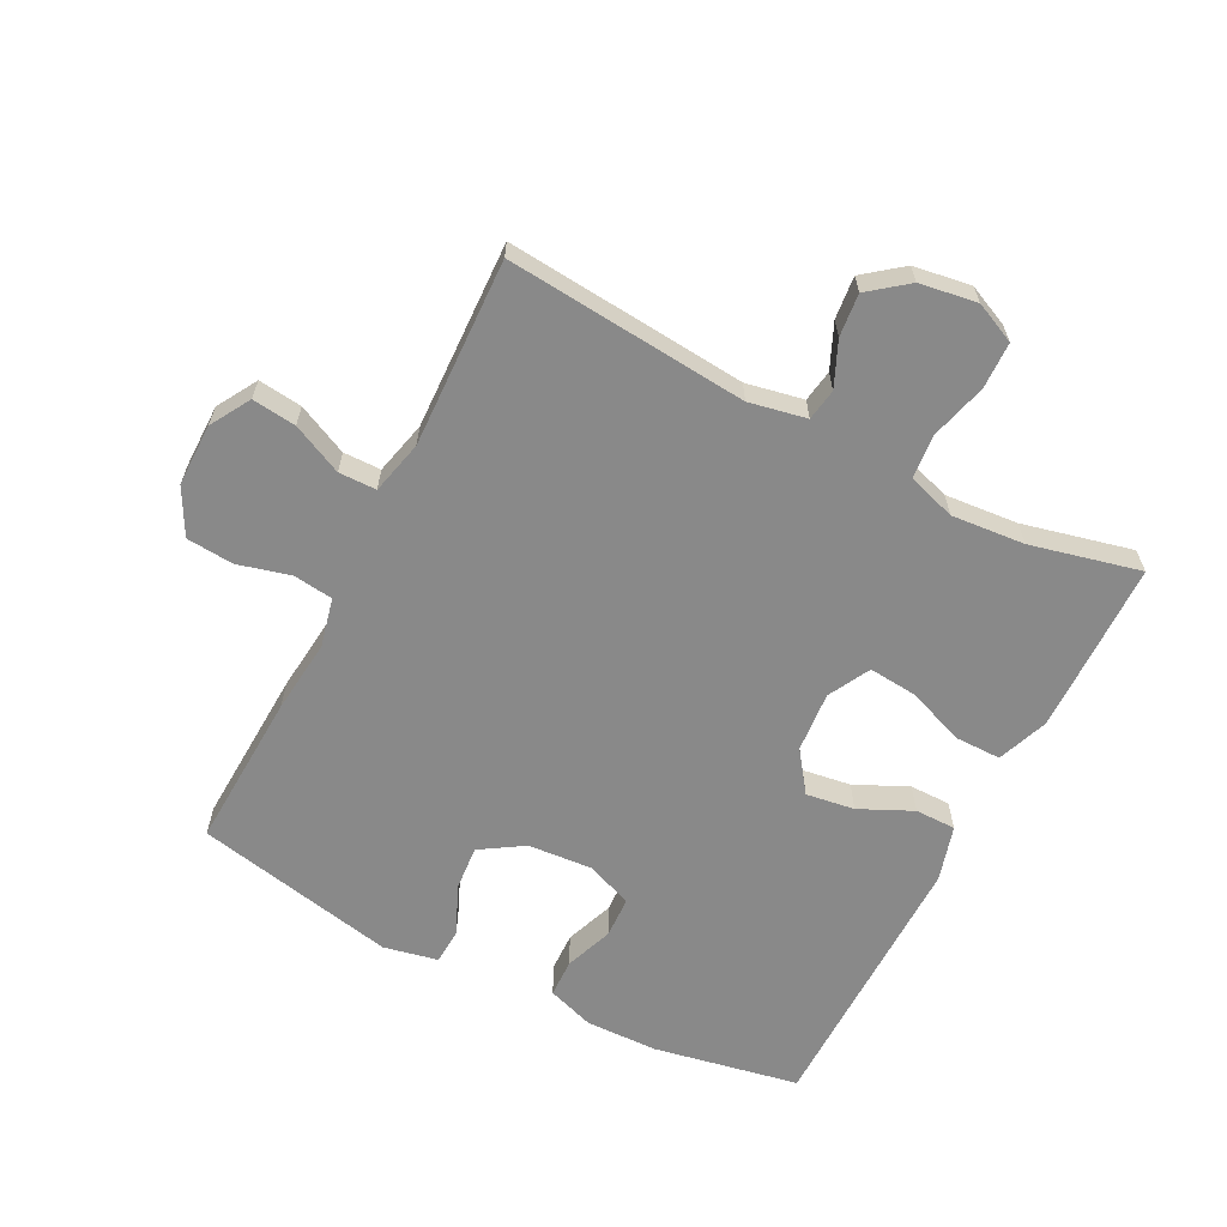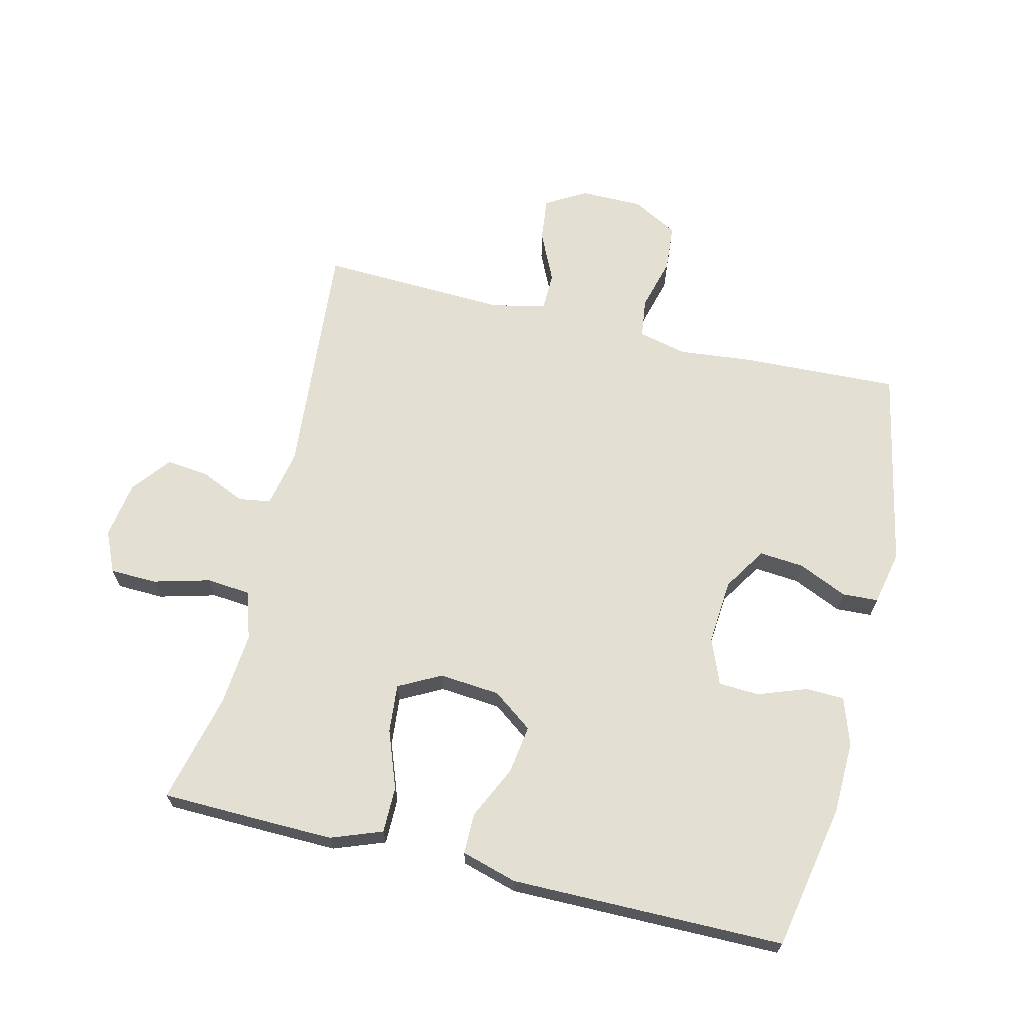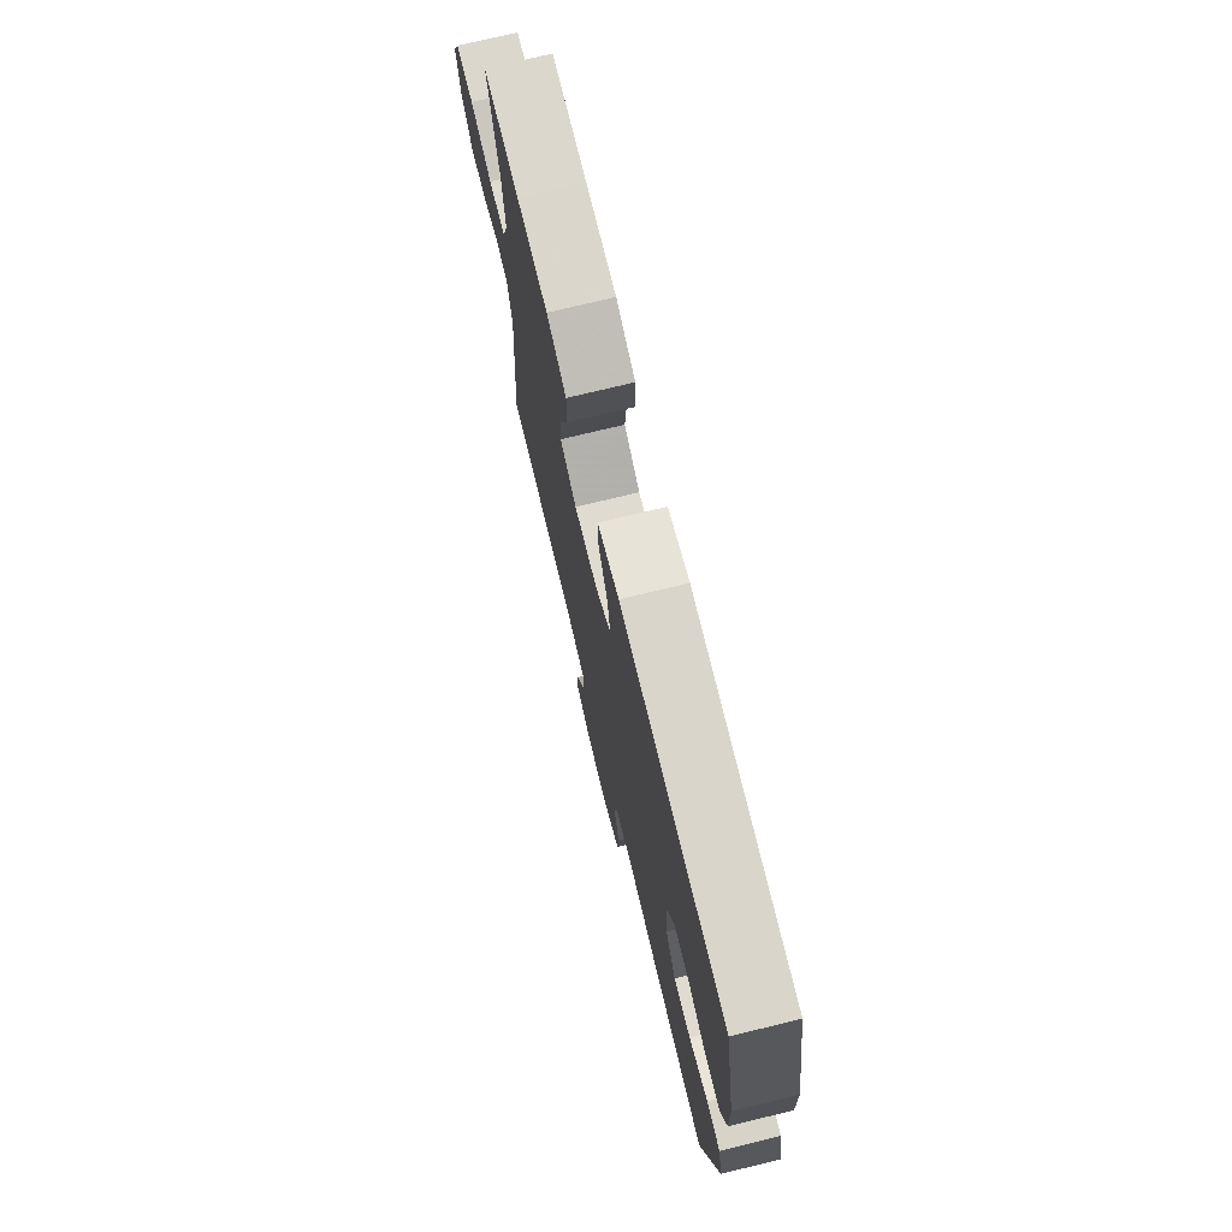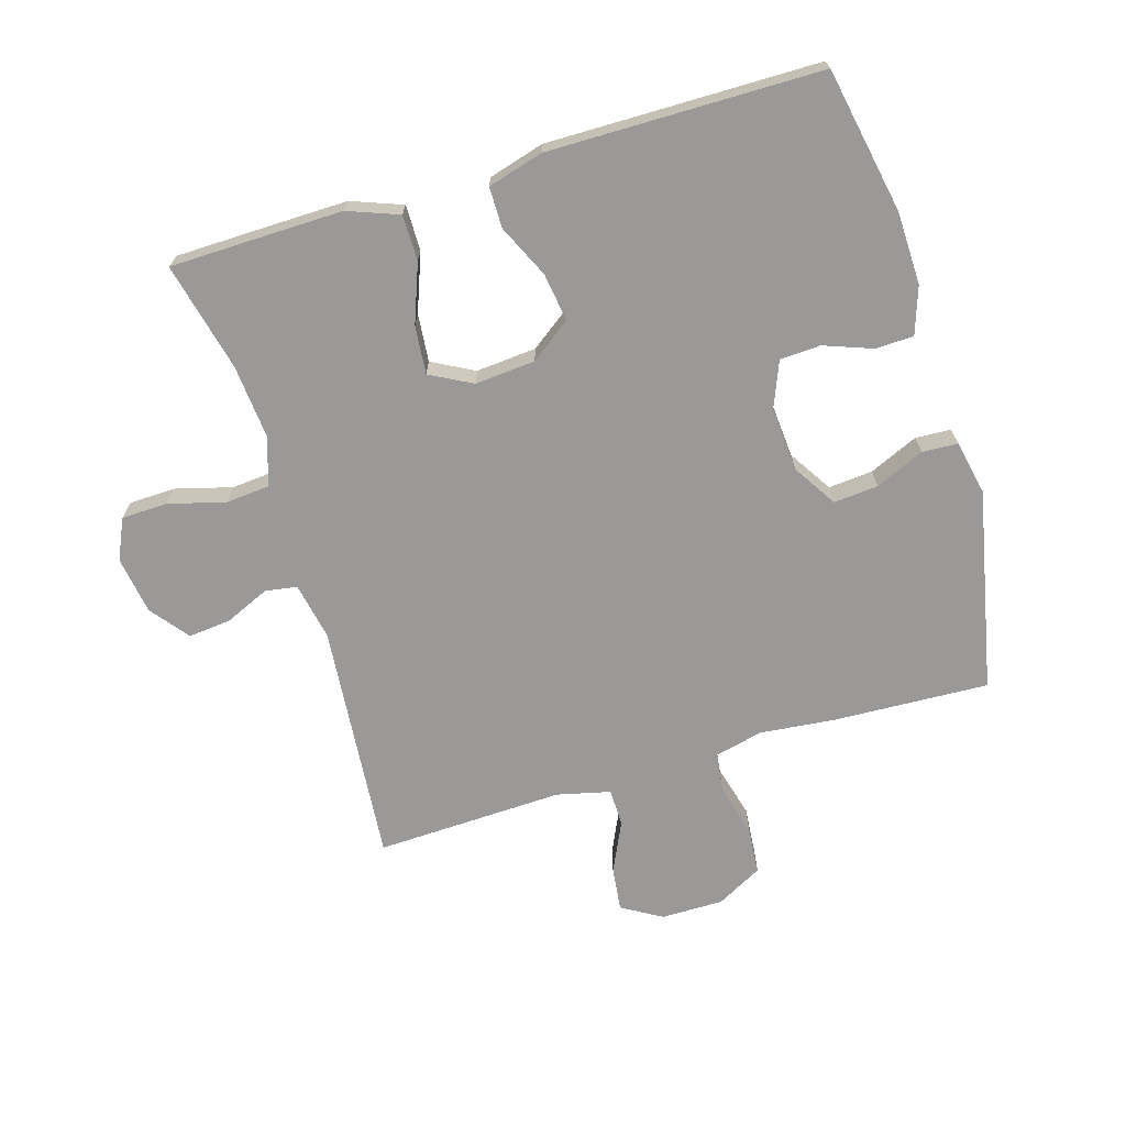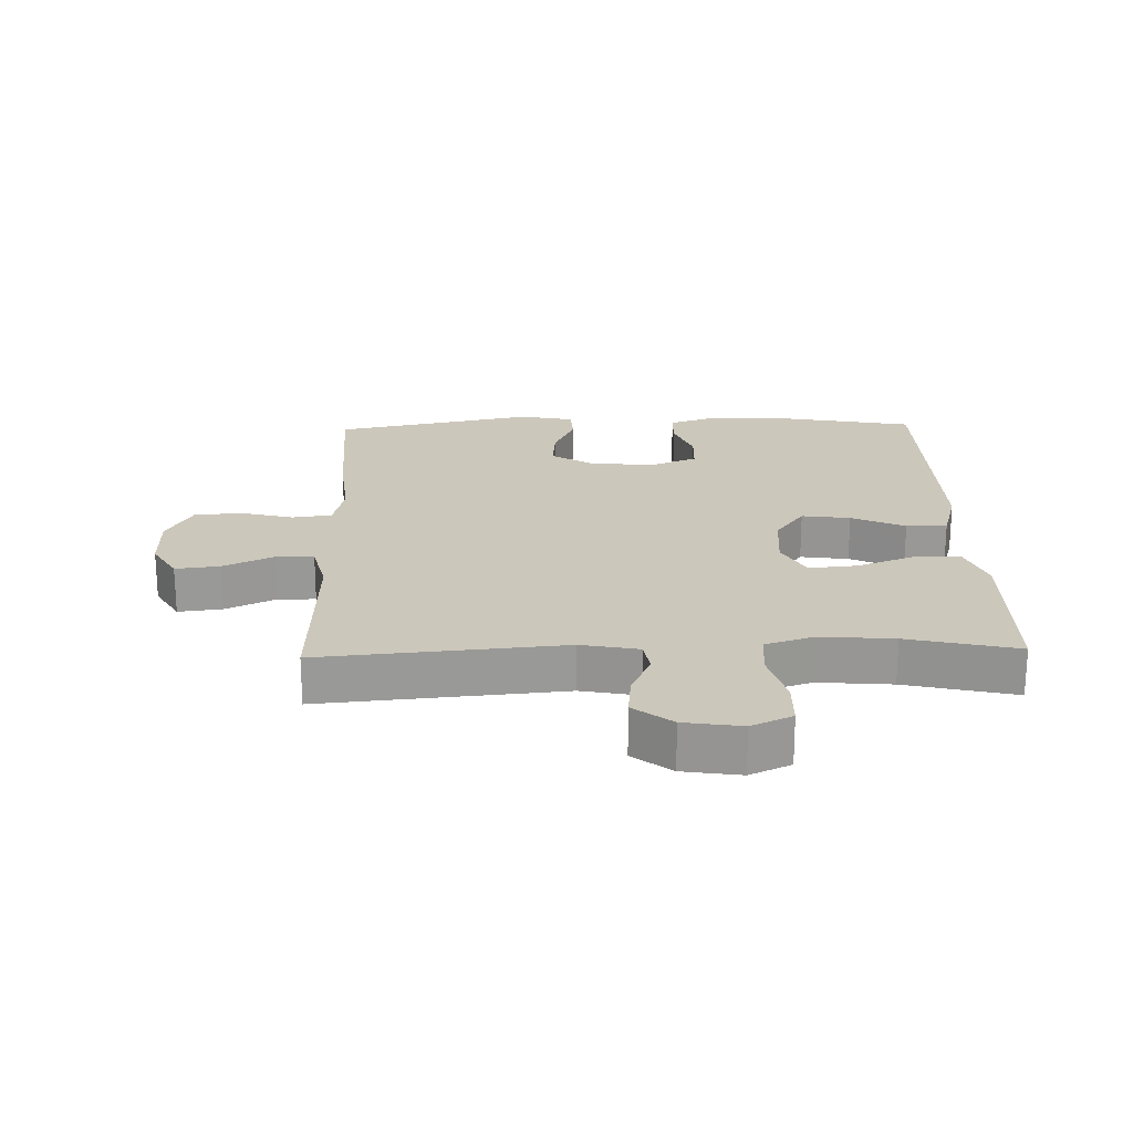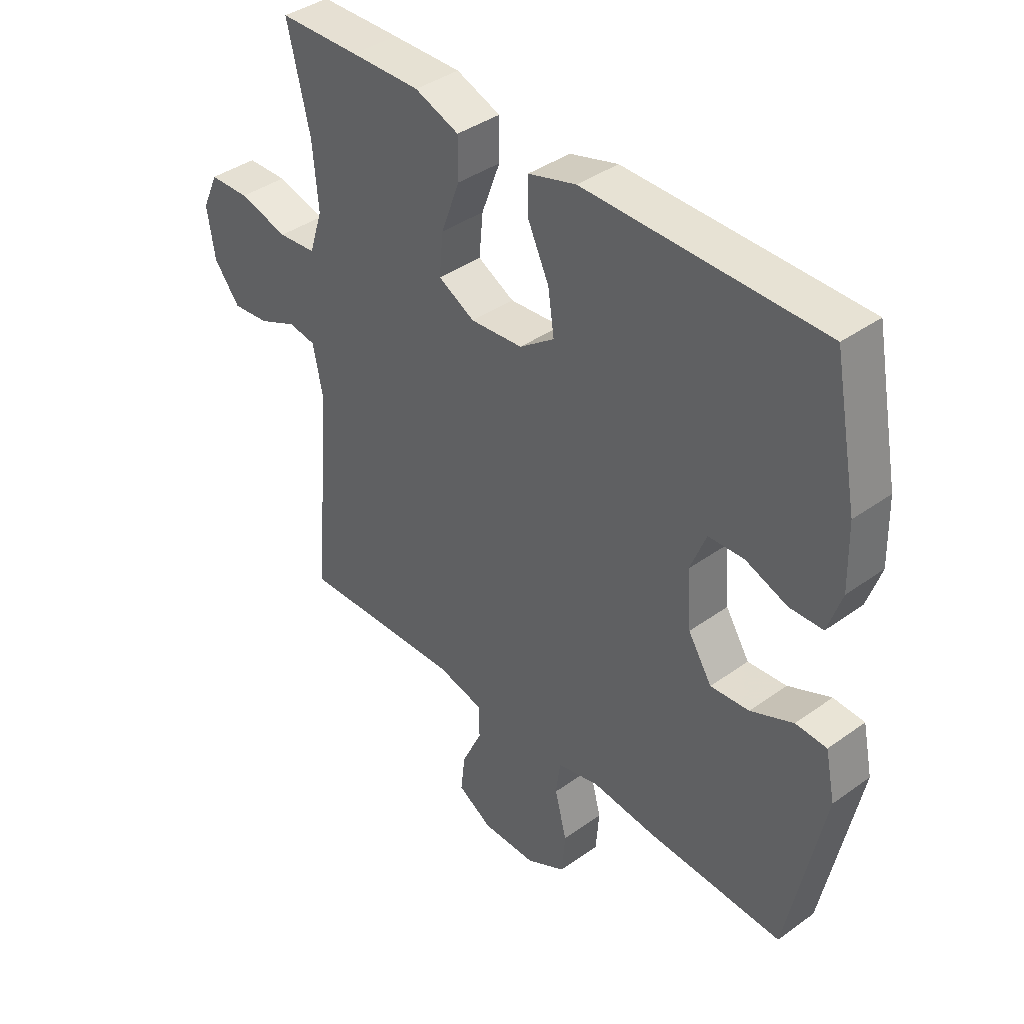
<metadata>
{"format":"obj","ext":"obj","renderer":"f3d","projection":"perspective","resolution":1024,"background":"white","views":[{"elev":-63.2,"azim":-117.3,"up":"+Y"},{"elev":66.7,"azim":13.7,"up":"+Y"},{"elev":74.3,"azim":76.4,"up":"+Z"},{"elev":-69.1,"azim":16.7,"up":"+Y"},{"elev":21.6,"azim":-91.7,"up":"+Y"},{"elev":39.6,"azim":48.3,"up":"+Z"}]}
</metadata>
<code>
v 0.5 0.07 0.5
v 0.544 0.07 0.272
v 0.547 0.07 0.158
v 0.522 0.07 0.084
v 0.462 0.07 0.082
v 0.386 0.07 0.11
v 0.322 0.07 0.107
v 0.293 0.07 0.035
v 0.301 0.07 -0.067
v 0.344 0.07 -0.135
v 0.414 0.07 -0.129
v 0.491 0.07 -0.095
v 0.547 0.07 -0.098
v 0.565 0.07 -0.183
v 0.5 0.07 -0.5
v 0.253 0.07 -0.489
v 0.137 0.07 -0.477
v 0.061 0.07 -0.495
v 0.053 0.07 -0.557
v 0.075 0.07 -0.64
v 0.069 0.07 -0.714
v -0.003 0.07 -0.753
v -0.101 0.07 -0.753
v -0.164 0.07 -0.716
v -0.156 0.07 -0.647
v -0.119 0.07 -0.568
v -0.12 0.07 -0.509
v -0.204 0.07 -0.489
v -0.5 0.07 -0.5
v -0.467 0.07 -0.121
v -0.485 0.07 -0.031
v -0.535 0.07 -0.023
v -0.605 0.07 -0.054
v -0.672 0.07 -0.061
v -0.719 0.07 -0.001
v -0.733 0.07 0.089
v -0.704 0.07 0.153
v -0.631 0.07 0.155
v -0.542 0.07 0.131
v -0.473 0.07 0.137
v -0.449 0.07 0.213
v -0.459 0.07 0.328
v -0.5 0.07 0.5
v -0.354 0.07 0.503
v -0.228 0.07 0.505
v -0.148 0.07 0.475
v -0.148 0.07 0.403
v -0.182 0.07 0.312
v -0.189 0.07 0.236
v -0.123 0.07 0.201
v -0.028 0.07 0.209
v 0.035 0.07 0.255
v 0.024 0.07 0.331
v -0.015 0.07 0.414
v -0.015 0.07 0.478
v 0.072 0.07 0.503
v 0.5 0 0.5
v 0.544 0 0.272
v 0.547 0 0.158
v 0.522 0 0.084
v 0.462 0 0.082
v 0.386 0 0.11
v 0.322 0 0.107
v 0.293 0 0.035
v 0.301 0 -0.067
v 0.344 0 -0.135
v 0.414 0 -0.129
v 0.491 0 -0.095
v 0.547 0 -0.098
v 0.565 0 -0.183
v 0.5 0 -0.5
v 0.253 0 -0.489
v 0.137 0 -0.477
v 0.061 0 -0.495
v 0.053 0 -0.557
v 0.075 0 -0.64
v 0.069 0 -0.714
v -0.003 0 -0.753
v -0.101 0 -0.753
v -0.164 0 -0.716
v -0.156 0 -0.647
v -0.119 0 -0.568
v -0.12 0 -0.509
v -0.204 0 -0.489
v -0.5 0 -0.5
v -0.467 0 -0.121
v -0.485 0 -0.031
v -0.535 0 -0.023
v -0.605 0 -0.054
v -0.672 0 -0.061
v -0.719 0 -0.001
v -0.733 0 0.089
v -0.704 0 0.153
v -0.631 0 0.155
v -0.542 0 0.131
v -0.473 0 0.137
v -0.449 0 0.213
v -0.459 0 0.328
v -0.5 0 0.5
v -0.354 0 0.503
v -0.228 0 0.505
v -0.148 0 0.475
v -0.148 0 0.403
v -0.182 0 0.312
v -0.189 0 0.236
v -0.123 0 0.201
v -0.028 0 0.209
v 0.035 0 0.255
v 0.024 0 0.331
v -0.015 0 0.414
v -0.015 0 0.478
v 0.072 0 0.503
f 53 54 55 56
f 52 53 56 1
f 51 52 1 2
f 45 46 47 48
f 45 48 49
f 42 43 44 45
f 41 42 45 49
f 40 41 49 50
f 36 37 38 39
f 36 39 40
f 32 33 34 35
f 32 35 36 40
f 28 29 30
f 27 28 30 31
f 23 24 25 26
f 23 26 27
f 22 23 27
f 19 20 21 22
f 18 19 22 27
f 17 18 27 31
f 15 16 17 31
f 11 12 13 14
f 10 11 14 15
f 9 10 15 31
f 3 4 5 6
f 51 2 3 6
f 51 6 7
f 50 51 7 8
f 31 32 40 50
f 8 9 31 50
f 112 111 110 109
f 57 112 109 108
f 58 57 108 107
f 104 103 102 101
f 105 104 101
f 101 100 99 98
f 105 101 98 97
f 106 105 97 96
f 95 94 93 92
f 96 95 92
f 91 90 89 88
f 96 92 91 88
f 86 85 84
f 87 86 84 83
f 82 81 80 79
f 83 82 79
f 83 79 78
f 78 77 76 75
f 83 78 75 74
f 87 83 74 73
f 87 73 72 71
f 70 69 68 67
f 71 70 67 66
f 87 71 66 65
f 62 61 60 59
f 62 59 58 107
f 63 62 107
f 64 63 107 106
f 106 96 88 87
f 106 87 65 64
f 1 57 58 2
f 2 58 59 3
f 3 59 60 4
f 4 60 61 5
f 5 61 62 6
f 6 62 63 7
f 7 63 64 8
f 8 64 65 9
f 9 65 66 10
f 10 66 67 11
f 11 67 68 12
f 12 68 69 13
f 13 69 70 14
f 14 70 71 15
f 15 71 72 16
f 16 72 73 17
f 17 73 74 18
f 18 74 75 19
f 19 75 76 20
f 20 76 77 21
f 21 77 78 22
f 22 78 79 23
f 23 79 80 24
f 24 80 81 25
f 25 81 82 26
f 26 82 83 27
f 27 83 84 28
f 28 84 85 29
f 29 85 86 30
f 30 86 87 31
f 31 87 88 32
f 32 88 89 33
f 33 89 90 34
f 34 90 91 35
f 35 91 92 36
f 36 92 93 37
f 37 93 94 38
f 38 94 95 39
f 39 95 96 40
f 40 96 97 41
f 41 97 98 42
f 42 98 99 43
f 43 99 100 44
f 44 100 101 45
f 45 101 102 46
f 46 102 103 47
f 47 103 104 48
f 48 104 105 49
f 49 105 106 50
f 50 106 107 51
f 51 107 108 52
f 52 108 109 53
f 53 109 110 54
f 54 110 111 55
f 55 111 112 56
f 56 112 57 1

</code>
